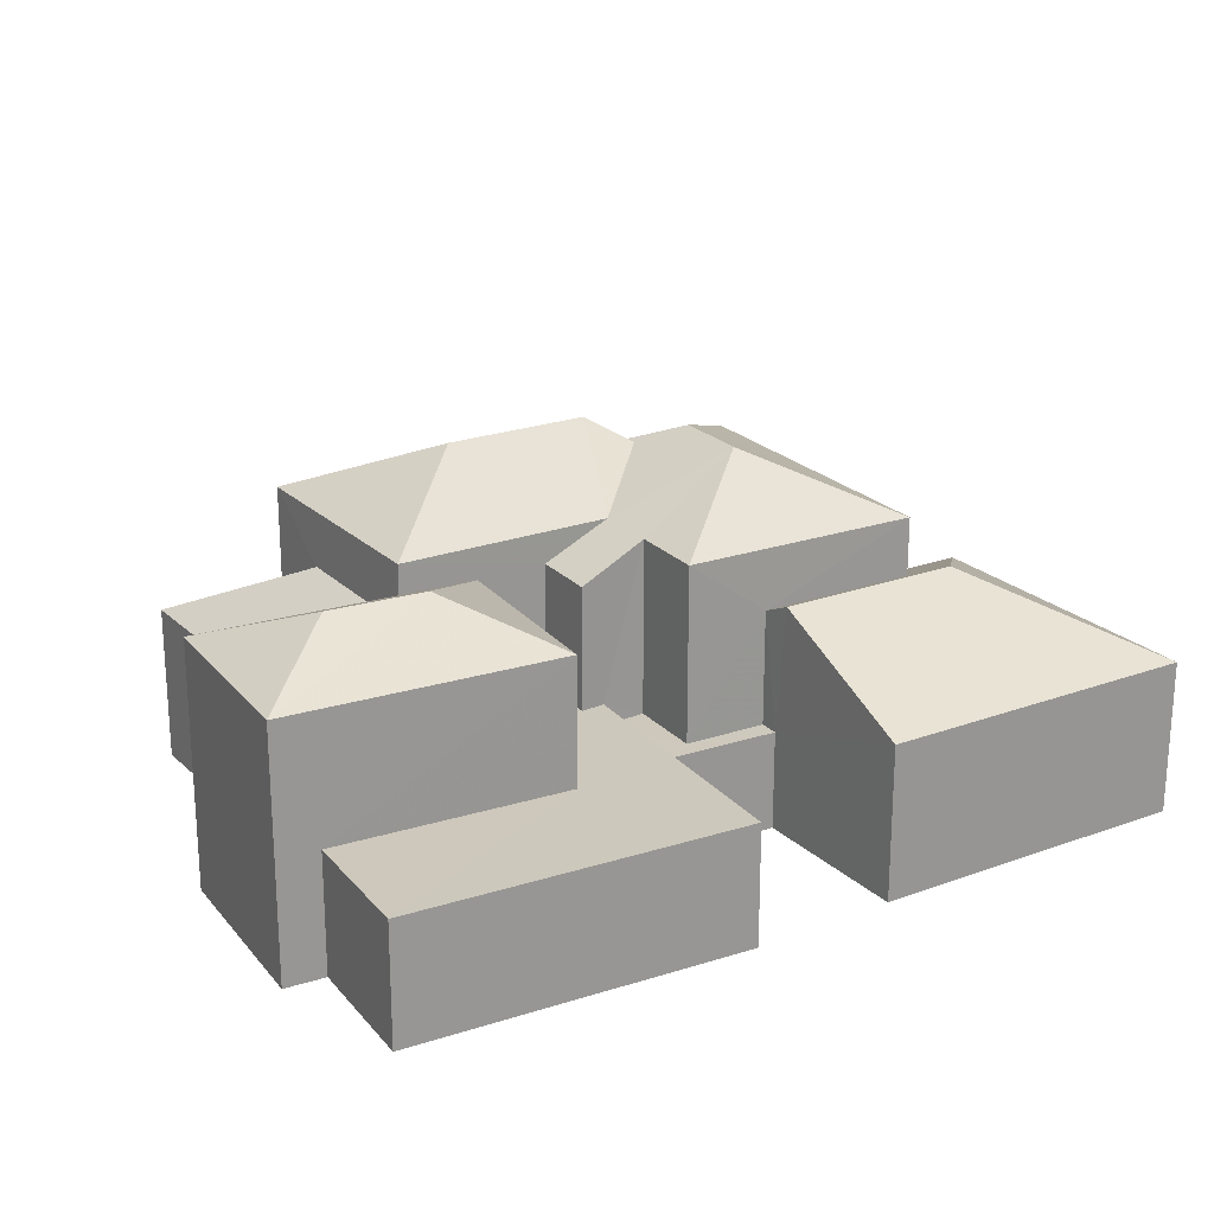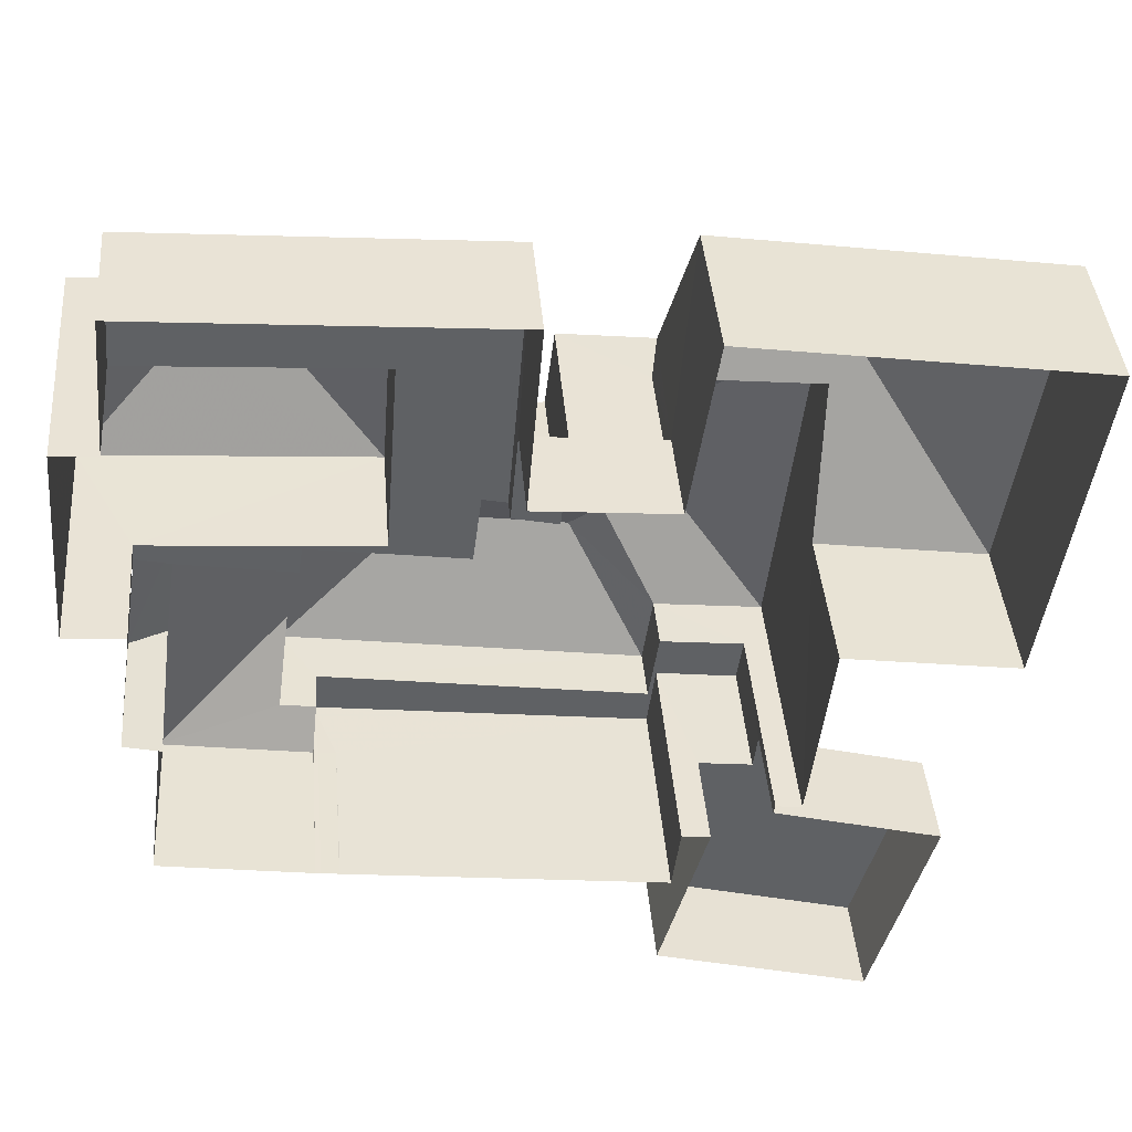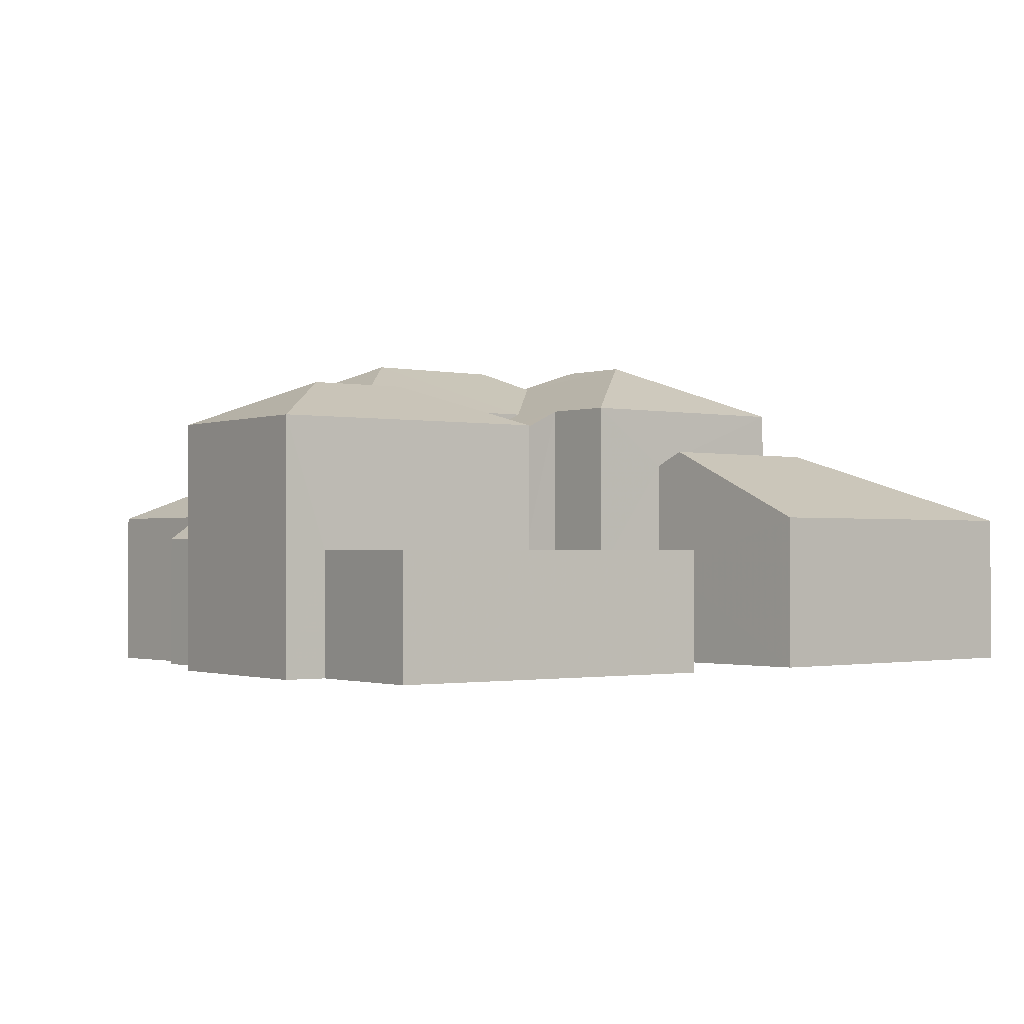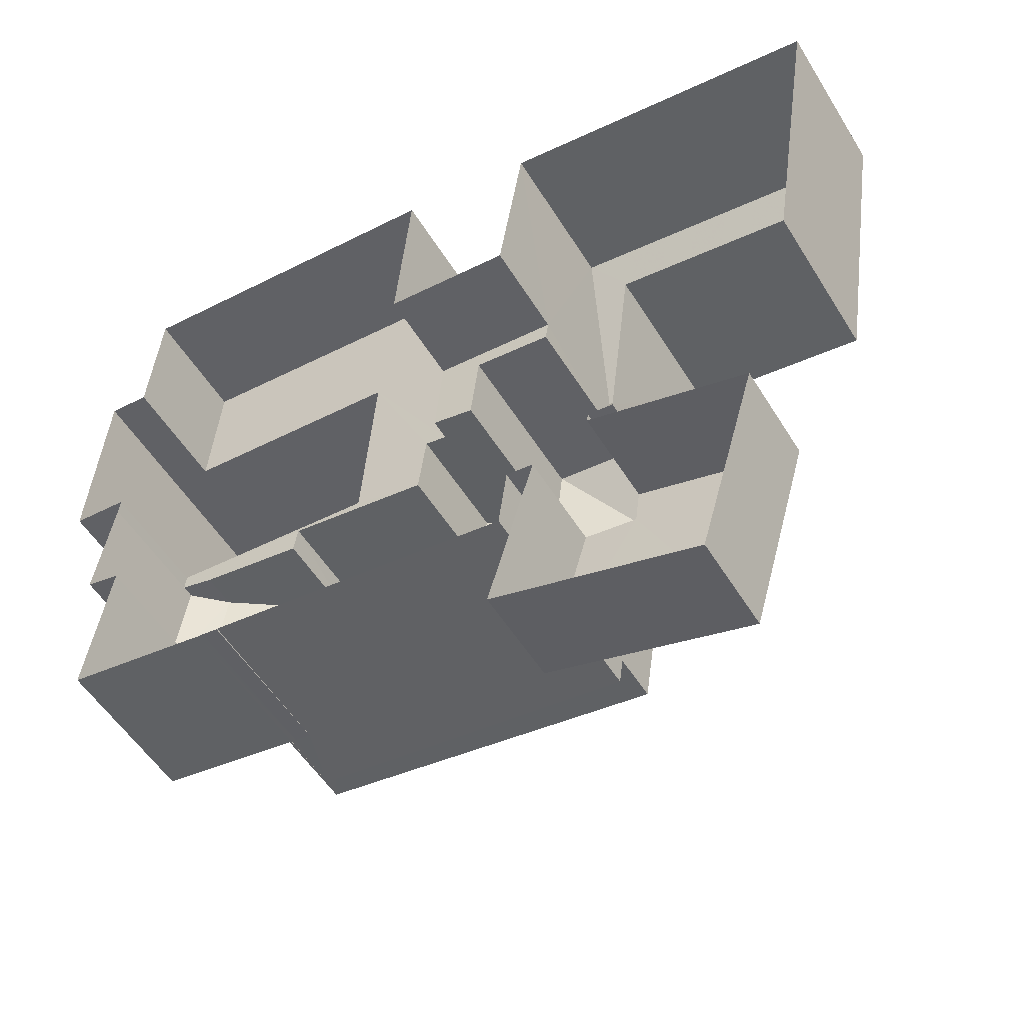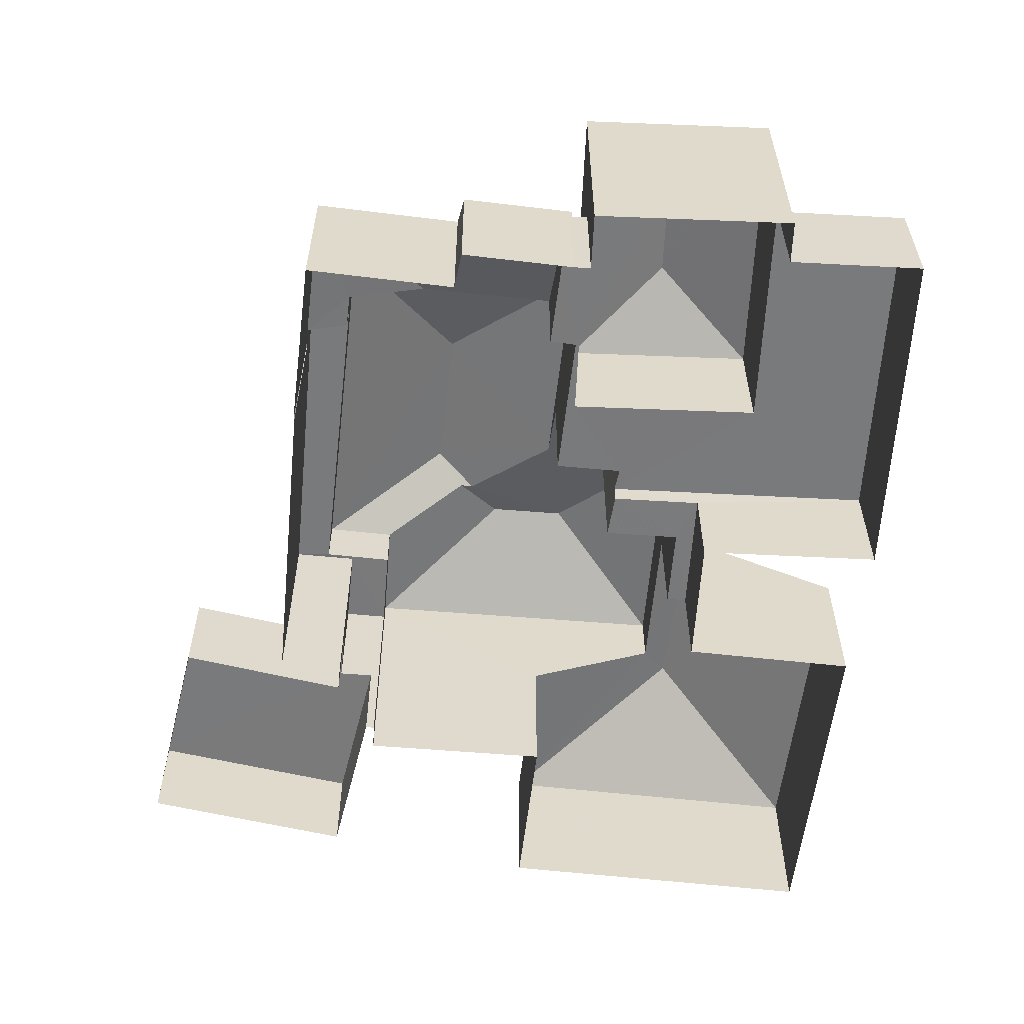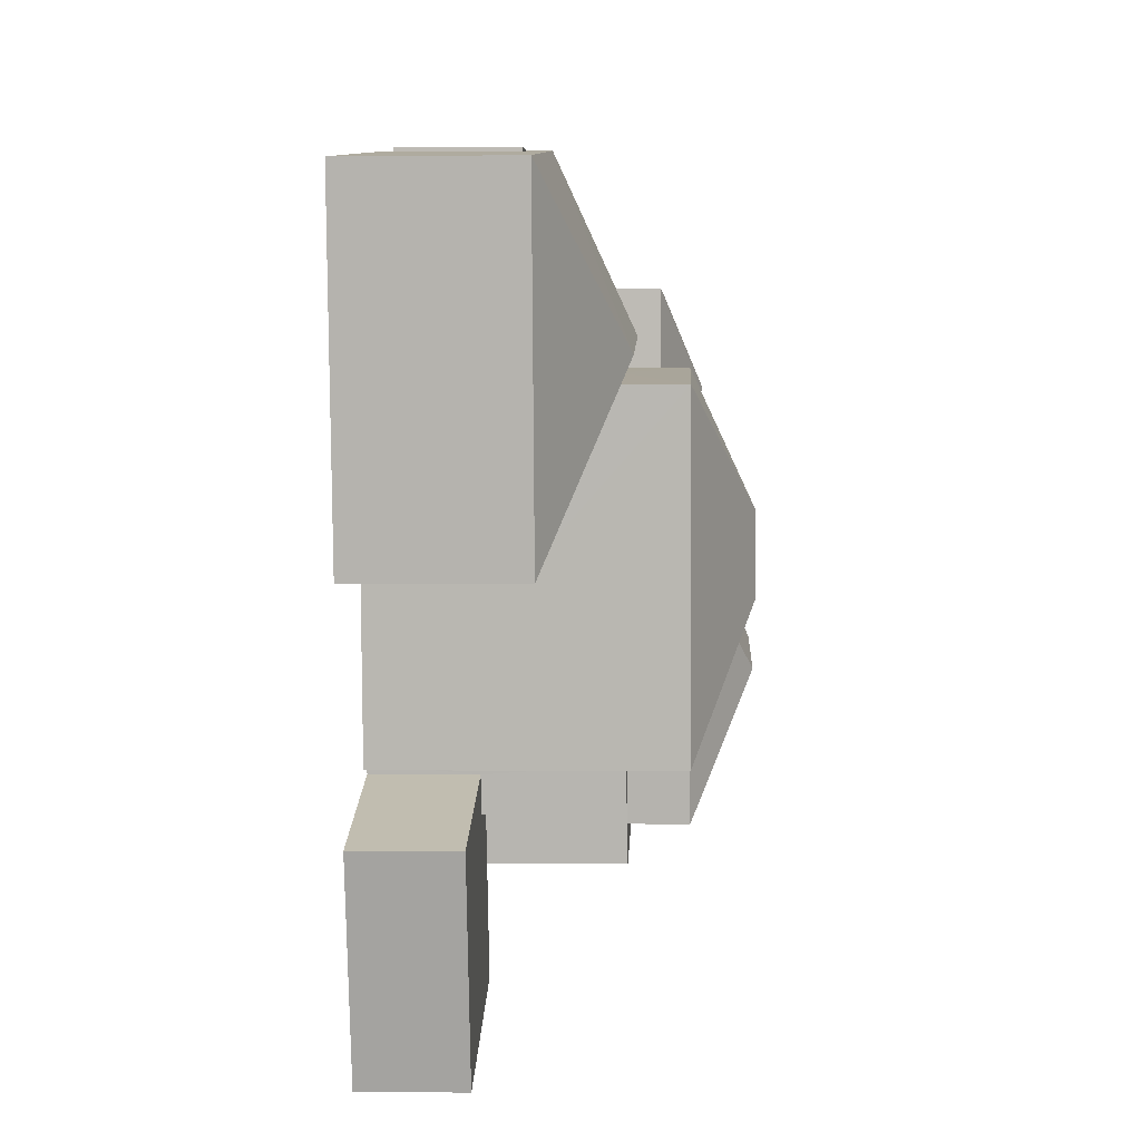
<metadata>
{"format":"obj","ext":"obj","renderer":"f3d","projection":"perspective","resolution":1024,"background":"white","views":[{"elev":22.1,"azim":156.0,"up":"+Z"},{"elev":41.3,"azim":175.3,"up":"+Y"},{"elev":-1.2,"azim":148.3,"up":"+Z"},{"elev":-52.8,"azim":-149.1,"up":"+Y"},{"elev":-58.0,"azim":91.9,"up":"+Z"},{"elev":0.9,"azim":-87.6,"up":"+Y"}]}
</metadata>
<code>
v -2.231e+05 -1.273e+05 17.83
v -2.231e+05 -1.273e+05 17.83
v -2.231e+05 -1.273e+05 17.83
v -2.231e+05 -1.273e+05 17.83
v -2.231e+05 -1.273e+05 17.83
v -2.231e+05 -1.273e+05 17.83
v -2.231e+05 -1.273e+05 17.83
v -2.231e+05 -1.273e+05 17.83
v -2.231e+05 -1.273e+05 17.83
v -2.231e+05 -1.273e+05 17.83
v -2.231e+05 -1.273e+05 17.83
v -2.231e+05 -1.273e+05 17.83
v -2.231e+05 -1.273e+05 17.83
v -2.231e+05 -1.273e+05 17.83
v -2.231e+05 -1.273e+05 17.83
v -2.231e+05 -1.273e+05 17.83
v -2.231e+05 -1.273e+05 17.83
v -2.231e+05 -1.273e+05 17.83
v -2.231e+05 -1.273e+05 17.83
v -2.231e+05 -1.273e+05 17.83
v -2.231e+05 -1.273e+05 17.83
v -2.231e+05 -1.273e+05 17.83
v -2.231e+05 -1.273e+05 17.83
v -2.231e+05 -1.273e+05 17.83
v -2.231e+05 -1.273e+05 17.83
v -2.231e+05 -1.273e+05 17.83
v -2.231e+05 -1.273e+05 17.83
v -2.231e+05 -1.273e+05 17.83
v -2.231e+05 -1.273e+05 17.83
v -2.231e+05 -1.273e+05 23.87
v -2.231e+05 -1.273e+05 23.87
v -2.231e+05 -1.273e+05 24.88
v -2.231e+05 -1.273e+05 24.88
v -2.231e+05 -1.273e+05 24.56
v -2.231e+05 -1.273e+05 24.56
v -2.231e+05 -1.273e+05 25.95
v -2.231e+05 -1.273e+05 25.47
v -2.231e+05 -1.273e+05 25.95
v -2.231e+05 -1.273e+05 24.56
v -2.231e+05 -1.273e+05 23.87
v -2.231e+05 -1.273e+05 21.67
v -2.231e+05 -1.273e+05 23.15
v -2.231e+05 -1.273e+05 21.67
v -2.231e+05 -1.273e+05 23.16
v -2.231e+05 -1.273e+05 21.67
v -2.231e+05 -1.273e+05 22.18
v -2.231e+05 -1.273e+05 21.67
v -2.231e+05 -1.273e+05 22.18
v -2.231e+05 -1.273e+05 25.95
v -2.231e+05 -1.273e+05 24.56
v -2.231e+05 -1.273e+05 25.47
v -2.231e+05 -1.273e+05 24.56
v -2.231e+05 -1.273e+05 21.67
v -2.231e+05 -1.273e+05 21.68
v -2.231e+05 -1.273e+05 21.67
v -2.231e+05 -1.273e+05 24.56
v -2.231e+05 -1.273e+05 25.95
v -2.231e+05 -1.273e+05 24.56
v -2.231e+05 -1.273e+05 24.56
v -2.231e+05 -1.273e+05 23.8
v -2.231e+05 -1.273e+05 23.8
v -2.231e+05 -1.273e+05 23.22
v -2.231e+05 -1.273e+05 23.22
v -2.231e+05 -1.273e+05 23.22
v -2.231e+05 -1.273e+05 23.22
v -2.231e+05 -1.273e+05 23.22
v -2.231e+05 -1.273e+05 23.22
v -2.231e+05 -1.273e+05 23.22
v -2.231e+05 -1.273e+05 23.22
v -2.231e+05 -1.273e+05 24.56
v -2.231e+05 -1.273e+05 20.78
v -2.231e+05 -1.273e+05 20.78
v -2.231e+05 -1.273e+05 20.78
v -2.231e+05 -1.273e+05 20.78
v -2.231e+05 -1.273e+05 20.78
v -2.231e+05 -1.273e+05 20.78
v -2.231e+05 -1.273e+05 20.78
v -2.231e+05 -1.273e+05 20.78
v -2.231e+05 -1.273e+05 20.78
v -2.231e+05 -1.273e+05 20.78
v -2.231e+05 -1.273e+05 20.78
v -2.231e+05 -1.273e+05 20.78
v -2.231e+05 -1.273e+05 20.78
v -2.231e+05 -1.273e+05 21.62
v -2.231e+05 -1.273e+05 21.62
v -2.231e+05 -1.273e+05 23.43
v -2.231e+05 -1.273e+05 23.43
v -2.231e+05 -1.273e+05 21.09
v -2.231e+05 -1.273e+05 21.09
v -2.231e+05 -1.273e+05 23.87
v -2.231e+05 -1.273e+05 20.2
v -2.231e+05 -1.273e+05 20.2
v -2.231e+05 -1.273e+05 20.2
v -2.231e+05 -1.273e+05 20.2
v -2.231e+05 -1.273e+05 20.2
v -2.231e+05 -1.273e+05 20.2
v -2.231e+05 -1.273e+05 20.26
v -2.231e+05 -1.273e+05 20.26
v -2.231e+05 -1.273e+05 20.26
v -2.231e+05 -1.273e+05 20.26
v -2.231e+05 -1.273e+05 20.26
v -2.231e+05 -1.273e+05 20.26
v -2.231e+05 -1.273e+05 21.62
v -2.231e+05 -1.273e+05 23.13
v -2.231e+05 -1.273e+05 21.62
v -2.231e+05 -1.273e+05 23.07
f 1 2 3
f 4 5 6
f 7 4 8
f 3 9 10
f 11 1 3
f 6 11 12
f 13 14 15
f 16 8 17
f 15 18 19
f 20 21 22
f 23 20 24
f 18 14 17
f 25 3 10
f 21 11 25
f 20 23 26
f 27 26 28
f 27 29 12
f 18 17 12
f 8 4 6
f 11 3 25
f 11 27 12
f 12 8 6
f 15 14 18
f 12 17 8
f 21 20 11
f 20 26 27
f 20 27 11
f 41 89 74
f 21 75 89
f 89 75 74
f 30 31 32
f 33 30 32
f 34 35 36
f 35 37 38
f 35 38 36
f 36 39 34
f 32 31 40
f 41 42 43
f 43 44 45
f 43 42 44
f 44 46 45
f 46 47 45
f 46 48 47
f 49 50 51
f 49 52 50
f 53 54 55
f 56 57 58
f 59 60 61
f 59 35 60
f 62 63 64
f 62 65 63
f 66 67 68
f 68 64 63
f 66 68 69
f 68 63 69
f 37 51 38
f 38 50 70
f 38 51 50
f 71 72 73
f 74 75 76
f 72 77 73
f 78 79 74
f 77 80 73
f 73 81 82
f 76 82 78
f 78 82 83
f 81 83 82
f 73 80 81
f 78 74 76
f 84 85 86
f 87 84 86
f 41 43 88
f 89 41 88
f 40 90 33
f 32 40 33
f 49 56 52
f 49 57 56
f 91 92 93
f 93 92 94
f 91 95 92
f 94 92 96
f 97 98 99
f 100 99 101
f 101 99 102
f 99 98 102
f 70 36 38
f 70 39 36
f 86 85 103
f 49 37 57
f 58 57 59
f 49 51 37
f 59 57 35
f 57 37 35
f 33 90 30
f 103 104 86
f 86 104 87
f 103 105 104
f 87 104 106
f 79 78 42
f 78 34 42
f 44 39 46
f 34 39 44
f 42 34 44
f 88 20 22
f 88 43 20
f 85 5 4
f 85 84 5
f 48 46 65
f 46 39 65
f 65 70 63
f 65 39 70
f 9 71 40
f 40 71 90
f 9 3 71
f 90 71 73
f 26 23 53
f 23 62 53
f 27 54 29
f 54 62 64
f 53 62 54
f 29 54 64
f 76 75 21
f 25 76 21
f 79 41 74
f 79 42 41
f 63 70 50
f 69 63 50
f 27 28 55
f 54 27 55
f 1 102 77
f 77 102 80
f 1 11 102
f 80 102 98
f 16 66 52
f 52 66 50
f 16 17 66
f 50 66 69
f 96 13 94
f 96 14 13
f 94 13 15
f 93 94 15
f 64 12 29
f 64 68 12
f 6 5 101
f 106 100 101
f 87 106 101
f 101 5 84
f 87 101 84
f 83 60 78
f 78 60 34
f 60 35 34
f 17 96 66
f 66 96 67
f 17 14 96
f 67 96 92
f 61 81 80
f 61 80 59
f 59 80 97
f 80 98 97
f 82 30 90
f 73 82 90
f 71 2 72
f 71 3 2
f 18 91 19
f 18 95 91
f 83 61 60
f 83 81 61
f 100 106 99
f 99 106 58
f 58 106 56
f 106 104 56
f 25 10 76
f 10 31 76
f 76 30 82
f 76 31 30
f 91 15 19
f 91 93 15
f 53 55 28
f 26 53 28
f 8 103 7
f 8 105 103
f 18 12 95
f 12 68 95
f 95 67 92
f 95 68 67
f 40 10 9
f 40 31 10
f 47 24 45
f 47 23 24
f 99 59 97
f 99 58 59
f 102 6 101
f 102 11 6
f 85 4 7
f 103 85 7
f 21 88 22
f 21 89 88
f 20 45 24
f 20 43 45
f 72 2 1
f 77 72 1
f 8 16 105
f 16 52 105
f 105 56 104
f 105 52 56
f 65 62 48
f 23 47 62
f 62 47 48

</code>
